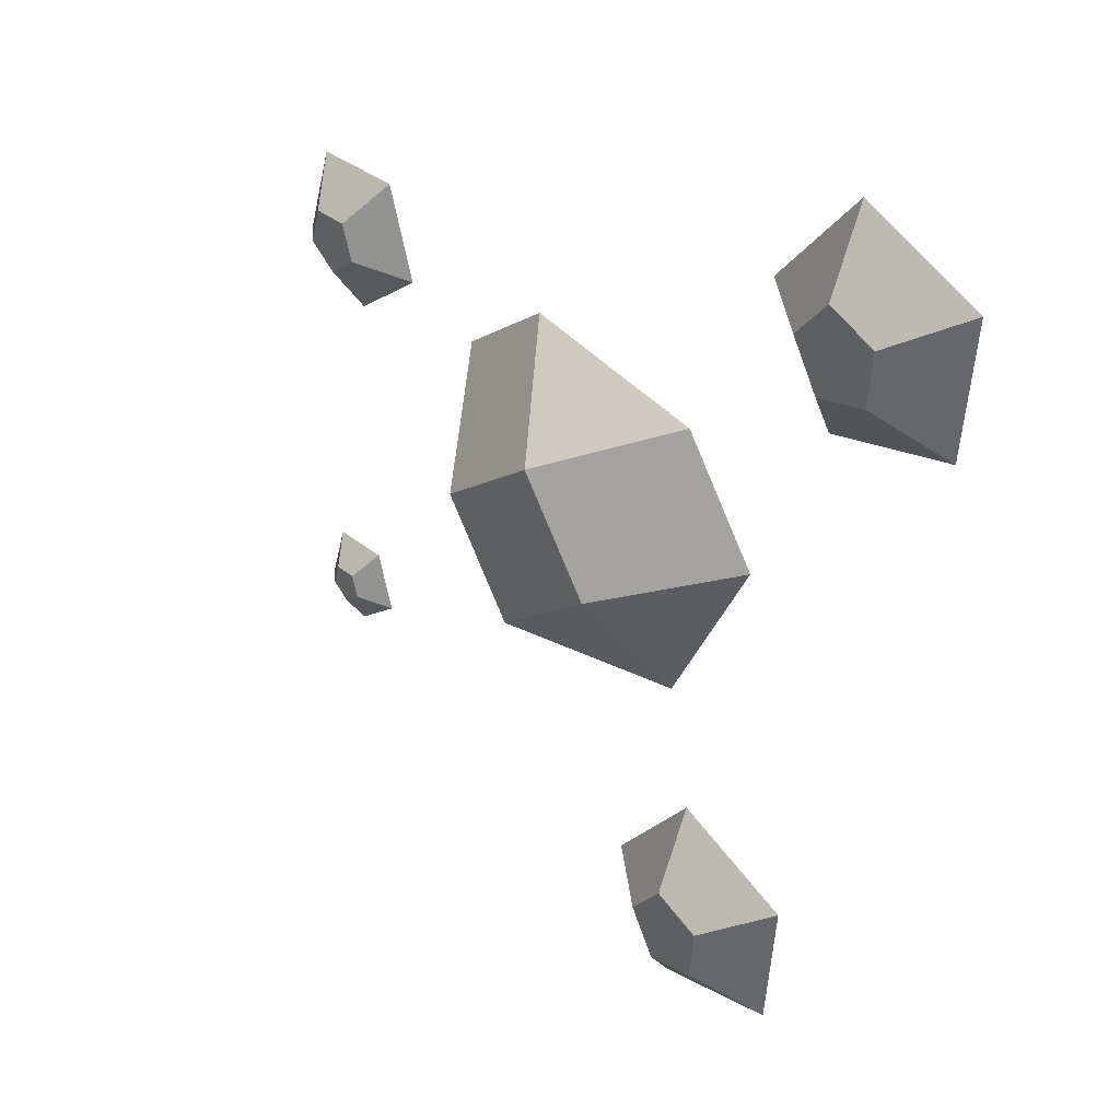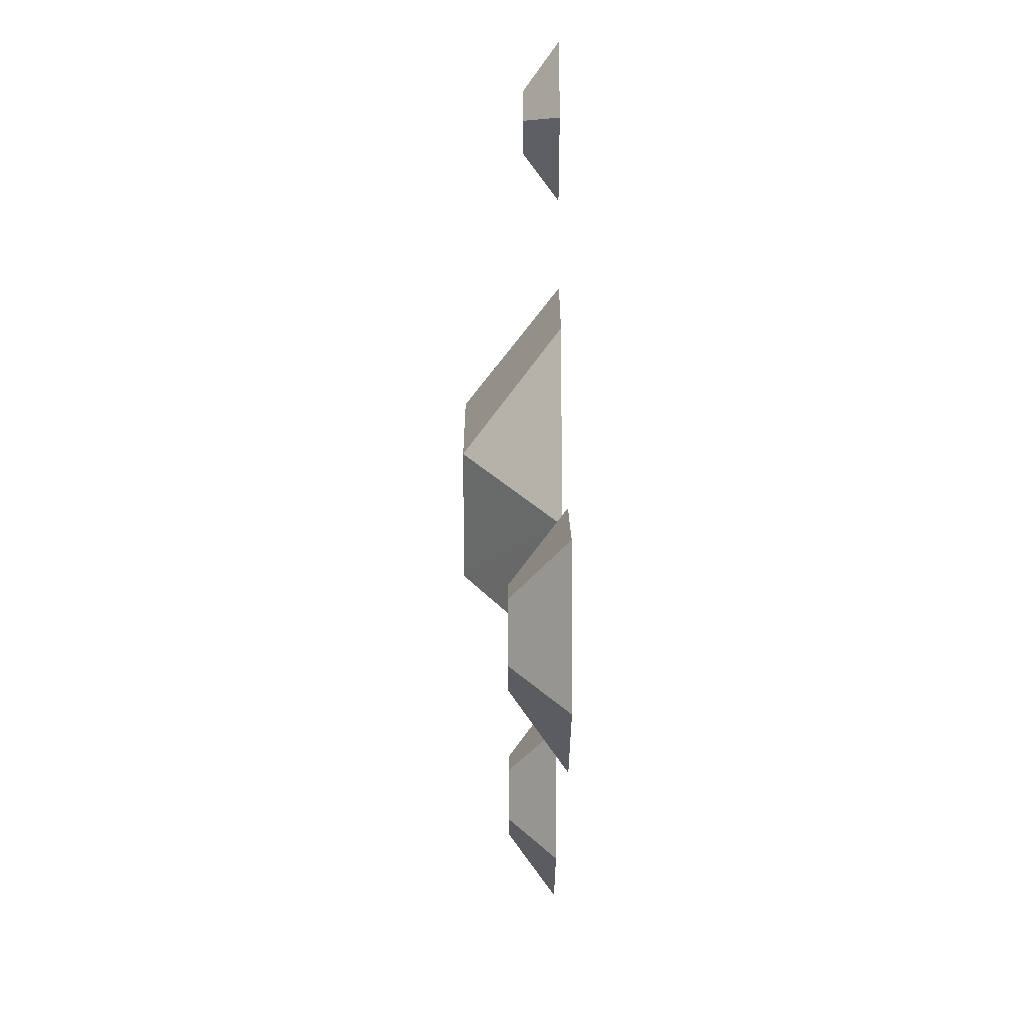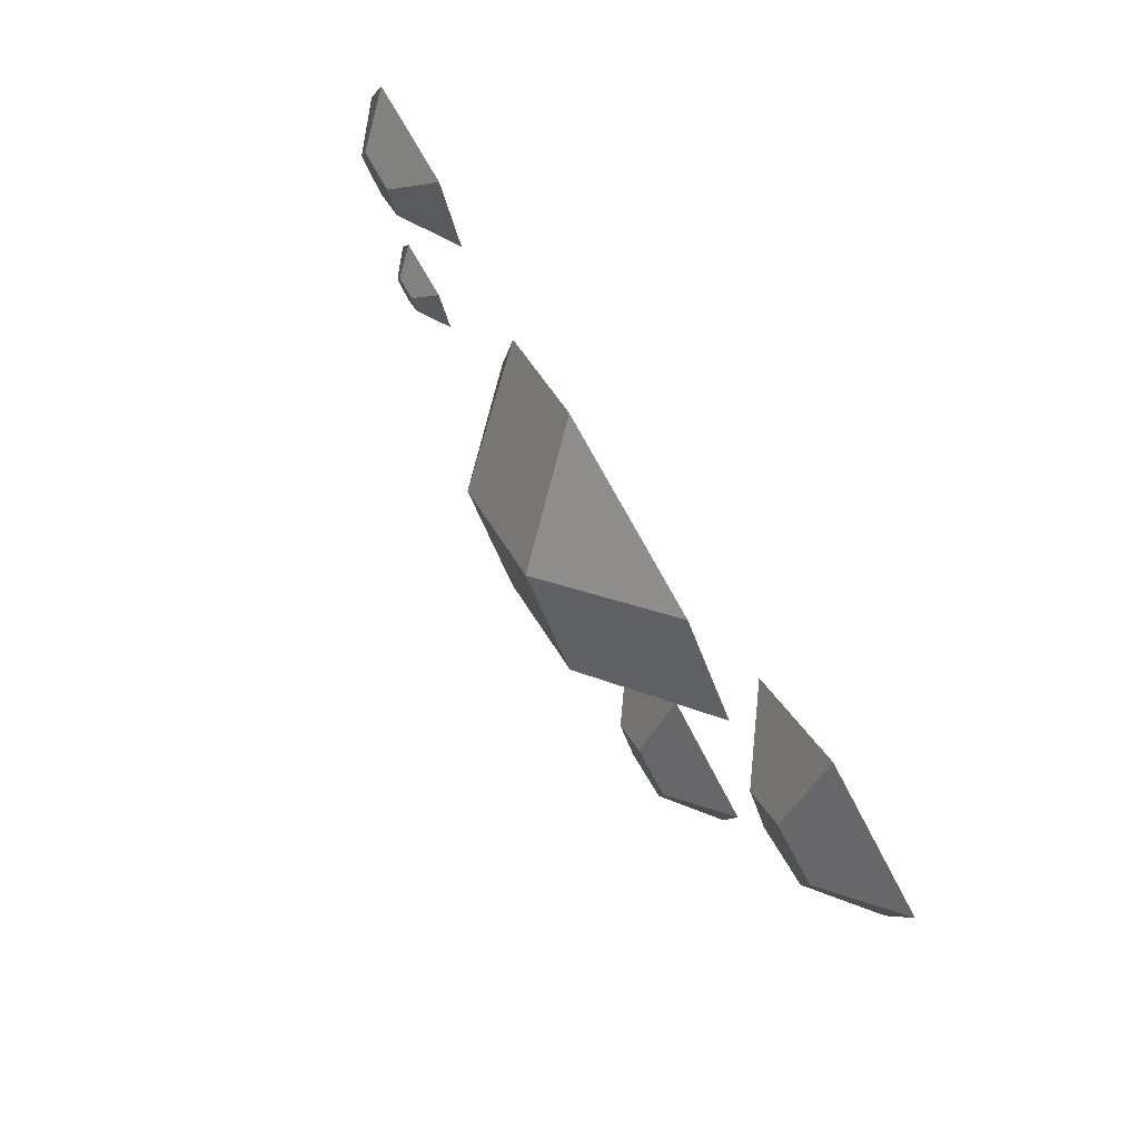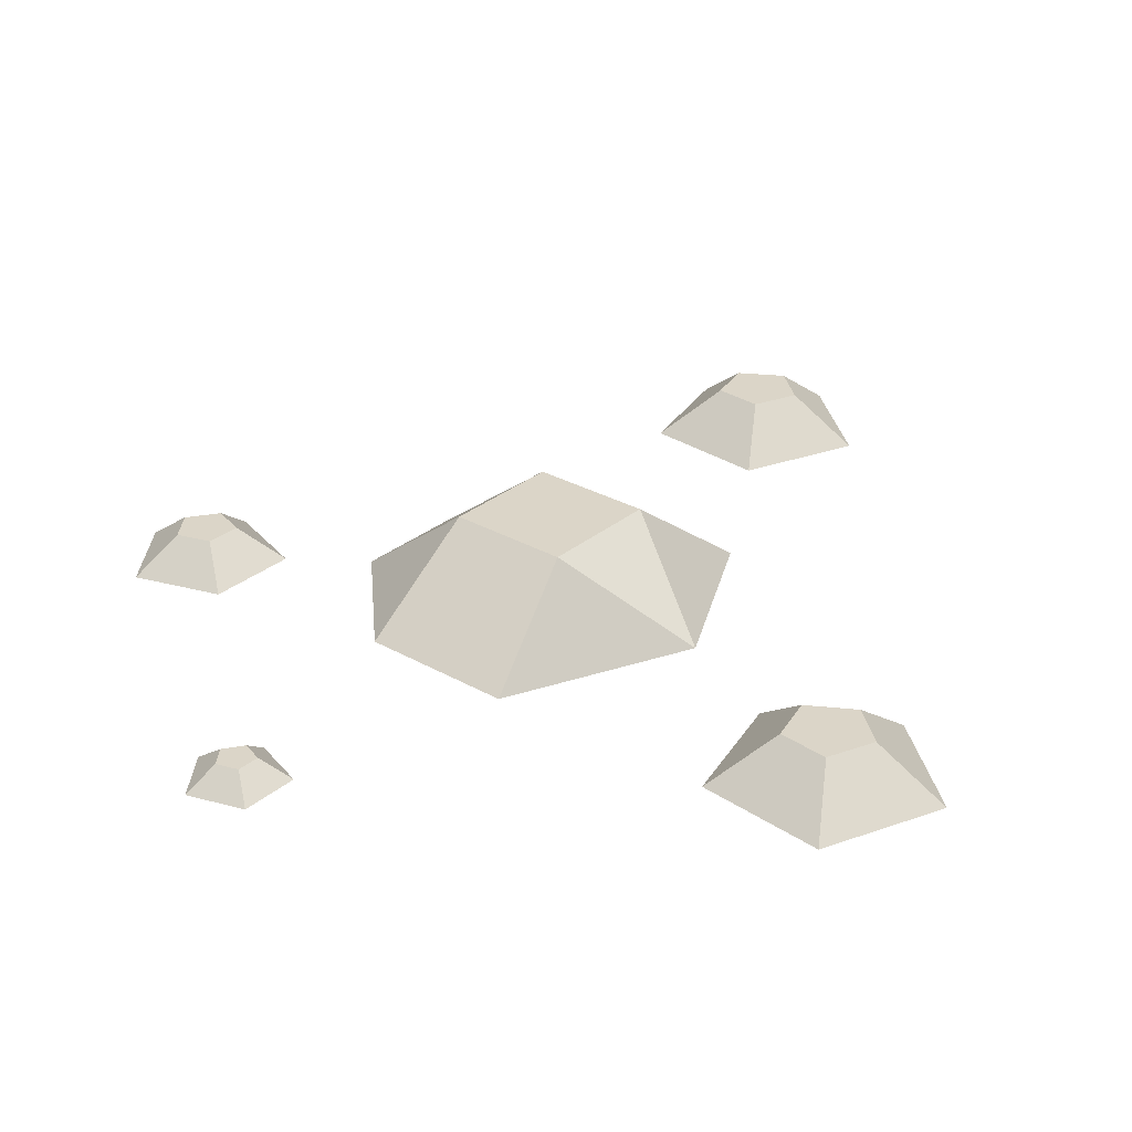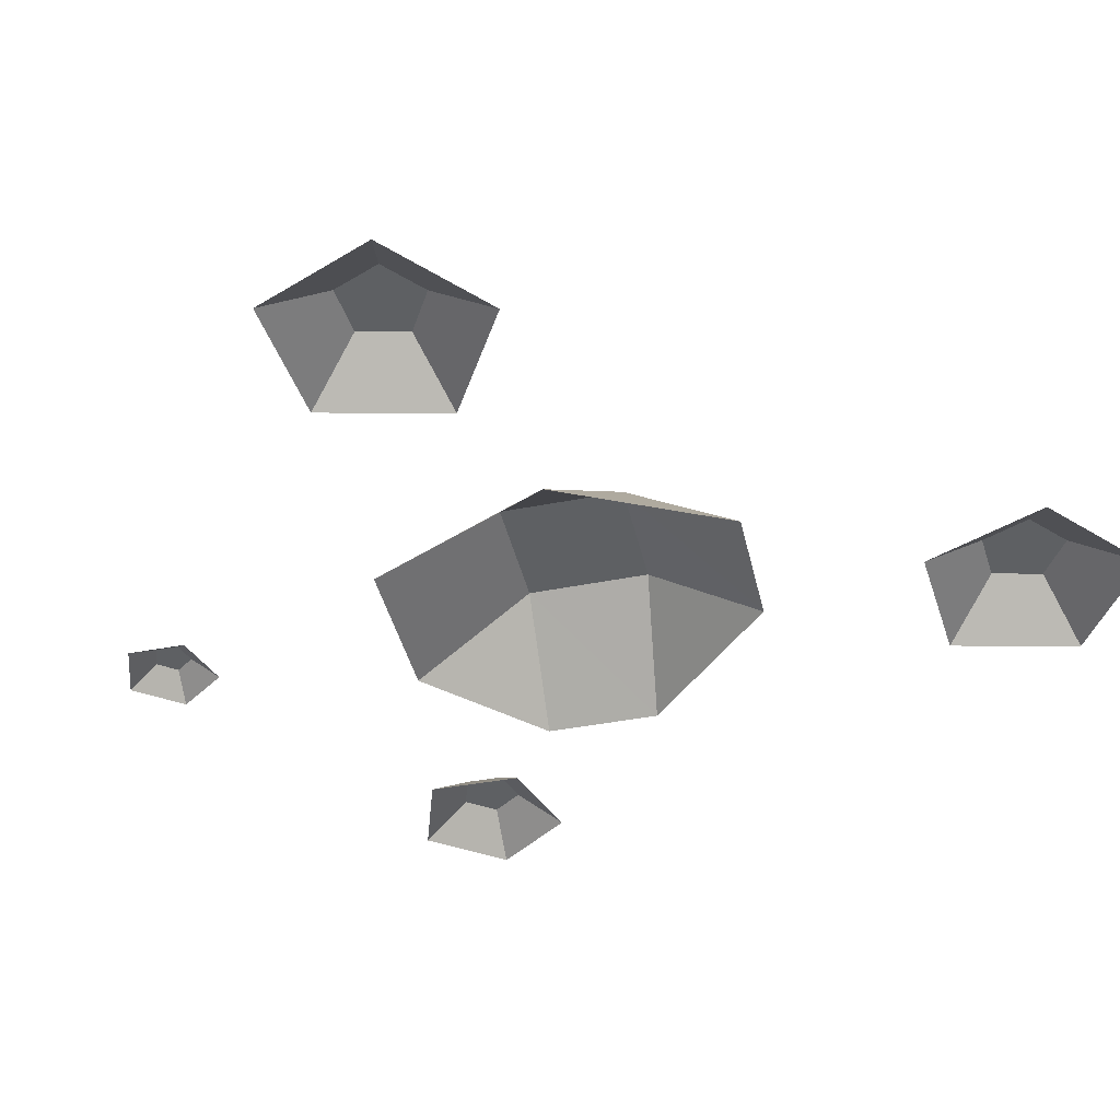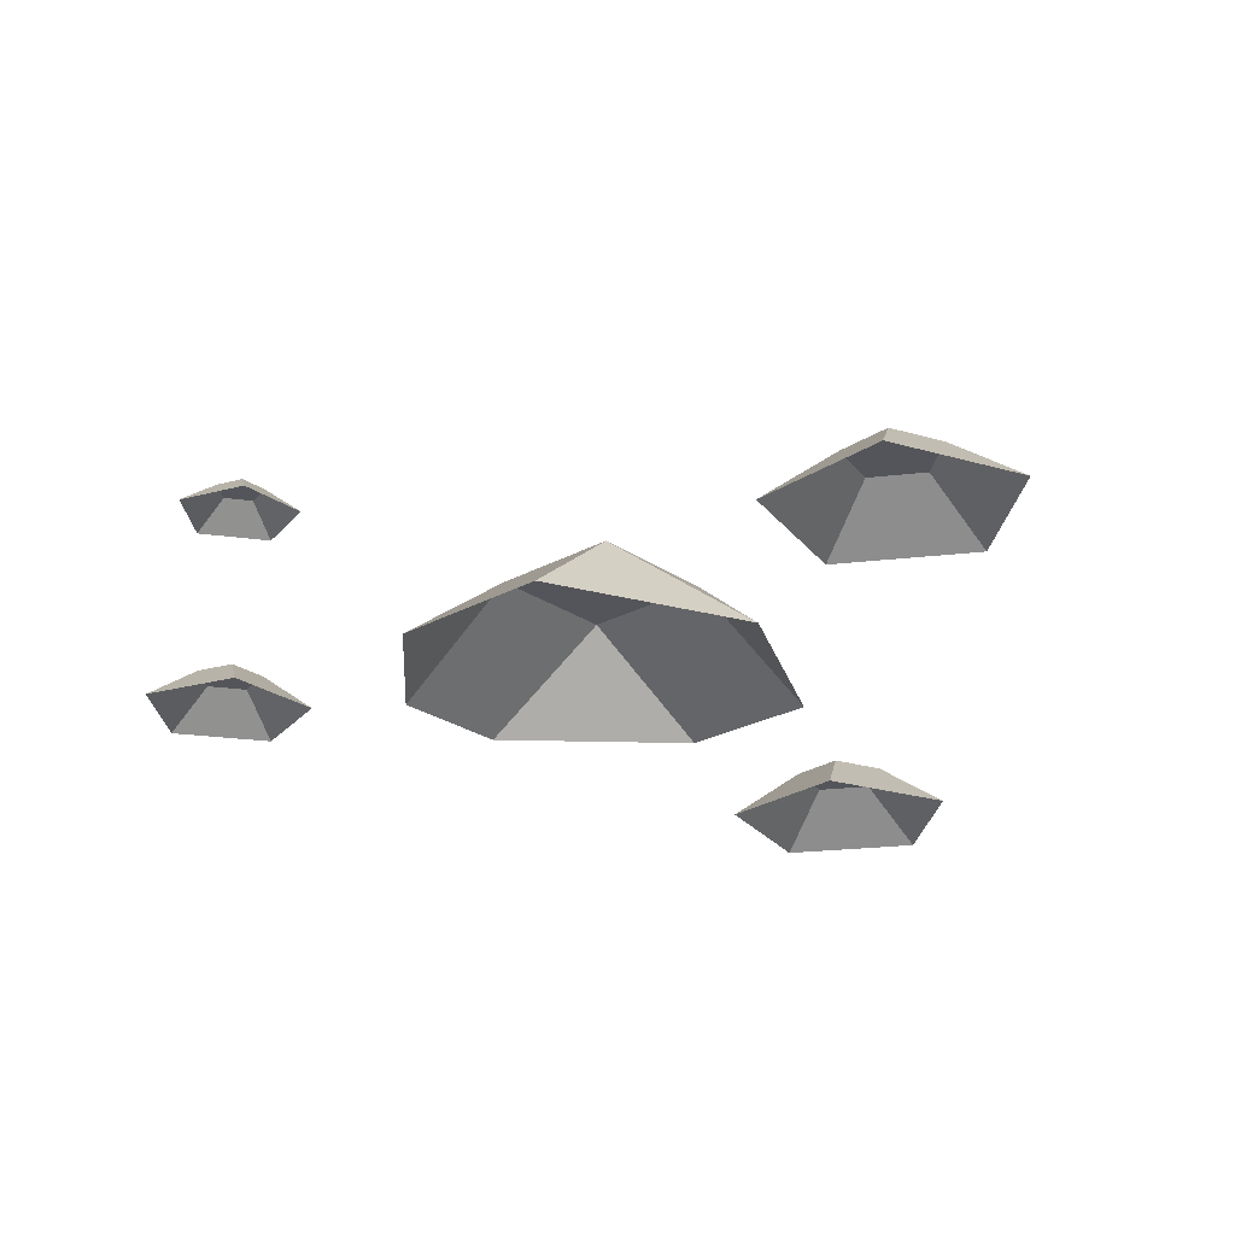
<metadata>
{"format":"obj","ext":"obj","renderer":"f3d","projection":"perspective","resolution":1024,"background":"white","views":[{"elev":33.7,"azim":-131.8,"up":"+Z"},{"elev":59.5,"azim":-89.9,"up":"+Z"},{"elev":78.9,"azim":-120.3,"up":"+Z"},{"elev":29.6,"azim":165.5,"up":"+Y"},{"elev":-42.3,"azim":-131.3,"up":"+Y"},{"elev":-25.0,"azim":167.5,"up":"+Y"}]}
</metadata>
<code>
g Rocks_Round_s_01
v 0.2153 -0.000308 -0.1832
v 0.1855 -0.000308 -0.1616
v 0.1969 -0.000308 -0.1266
v 0.2336 -0.000308 -0.1266
v 0.245 -0.000308 -0.1616
v 0.2153 0.01316 -0.1642
v 0.2036 0.01316 -0.1557
v 0.208 0.01316 -0.142
v 0.2225 0.01316 -0.142
v 0.227 0.01316 -0.1557
v -0.1728 -0.000866 0.1282
v -0.2527 -0.000866 0.1465
v -0.26 -0.000866 0.2282
v -0.1846 -0.000866 0.2603
v -0.1307 -0.000866 0.1985
v -0.1894 0.02918 0.1672
v -0.2208 0.02918 0.1743
v -0.2237 0.02918 0.2064
v -0.1941 0.02918 0.219
v -0.1729 0.02918 0.1948
v -0.07169 -0.000866 -0.294
v -0.1516 -0.000866 -0.2757
v -0.1589 -0.000866 -0.194
v -0.08347 -0.000866 -0.1619
v -0.02959 -0.000866 -0.2236
v -0.0883 0.02918 -0.255
v -0.1197 0.02918 -0.2478
v -0.1225 0.02918 -0.2158
v -0.09292 0.02918 -0.2031
v -0.07176 0.02918 -0.2274
v 0.2 -0.000308 0.05
v 0.1524 -0.000308 0.08455
v 0.1706 -0.000308 0.1405
v 0.2294 -0.000308 0.1405
v 0.2476 -0.000308 0.08455
v 0.2 0.02124 0.08036
v 0.1813 0.02124 0.09393
v 0.1885 0.02124 0.1159
v 0.2115 0.02124 0.1159
v 0.2187 0.02124 0.09393
v 0.05414 0.05587 0.01002
v -0.05537 0.05587 -0.008147
v 0.008468 0.05587 -0.05382
v 0.05822 -0.00045 -0.1104
v -0.125 -0.00045 0.02071
v -0.06872 -0.00045 -0.08496
v -0.009636 0.05587 0.05526
v 0.04176 -0.00045 0.1092
v -0.07669 -0.00045 0.08825
v 0.116 -0.00045 -0.02954
v 0.1001 -0.00045 0.0674
f 1 10 5
f 4 8 3
f 2 6 1
f 10 4 5
f 3 7 2
f 16 15 11
f 19 13 14
f 12 16 11
f 20 14 15
f 18 12 13
f 19 20 16
f 21 30 25
f 24 28 23
f 22 26 21
f 30 24 25
f 23 27 22
f 29 30 26
f 31 40 35
f 34 38 33
f 32 36 31
f 35 39 34
f 38 32 33
f 47 43 42
f 48 41 47
f 43 50 44
f 43 44 46
f 42 43 46
f 45 42 46
f 50 41 51
f 48 47 49
f 49 42 45
f 18 16 17
f 8 9 10
f 29 27 28
f 36 39 40
f 36 37 38
f 8 6 7
f 1 6 10
f 4 9 8
f 2 7 6
f 10 9 4
f 3 8 7
f 16 20 15
f 19 18 13
f 12 17 16
f 20 19 14
f 18 17 12
f 21 26 30
f 24 29 28
f 22 27 26
f 30 29 24
f 23 28 27
f 31 36 40
f 34 39 38
f 32 37 36
f 35 40 39
f 38 37 32
f 47 41 43
f 48 51 41
f 43 41 50
f 49 47 42
f 18 19 16
f 29 26 27
f 36 38 39
f 8 10 6

</code>
